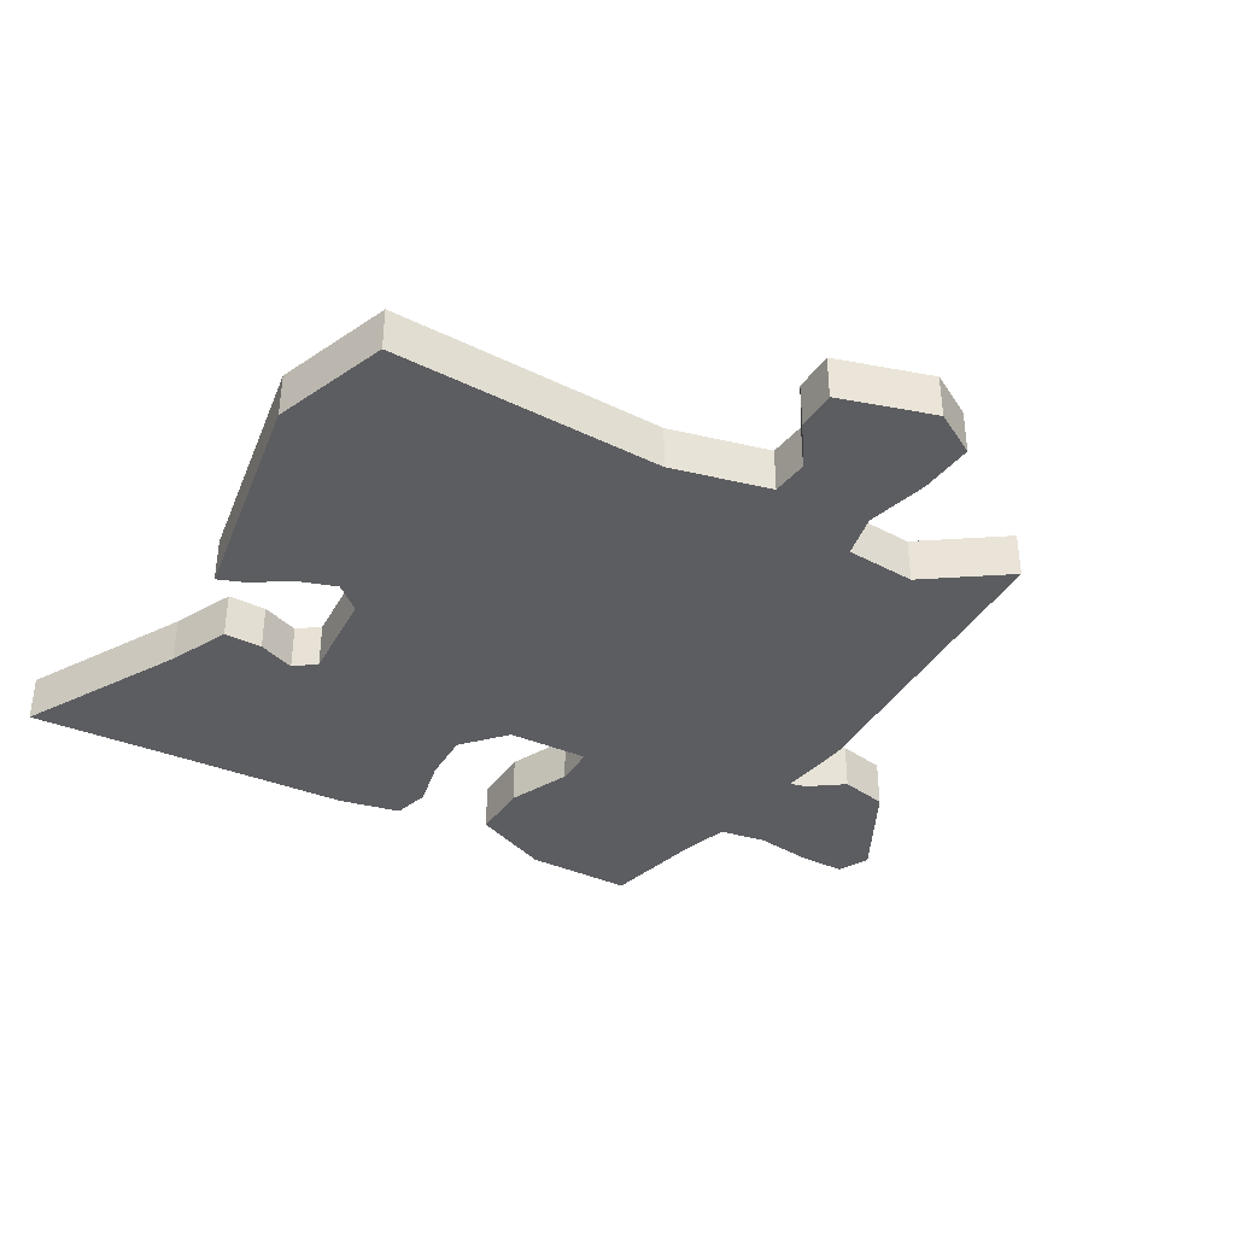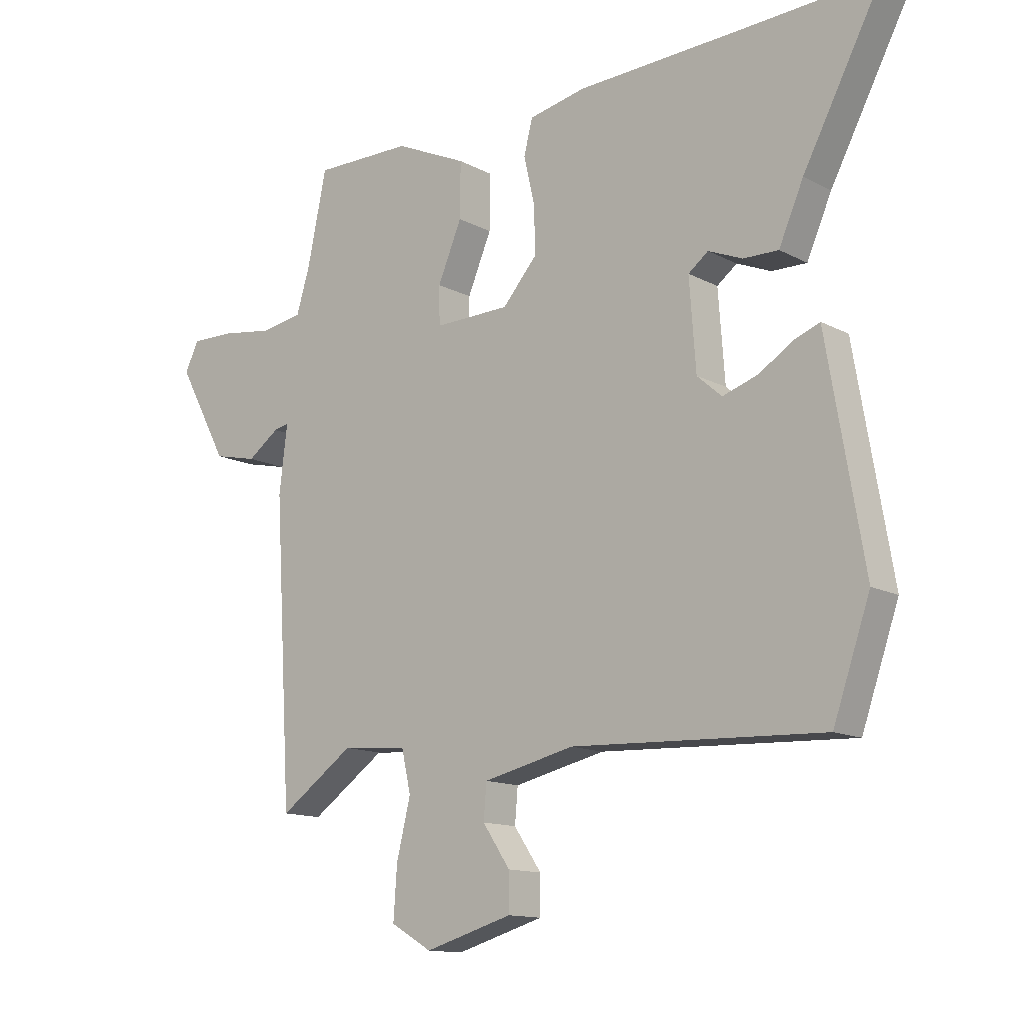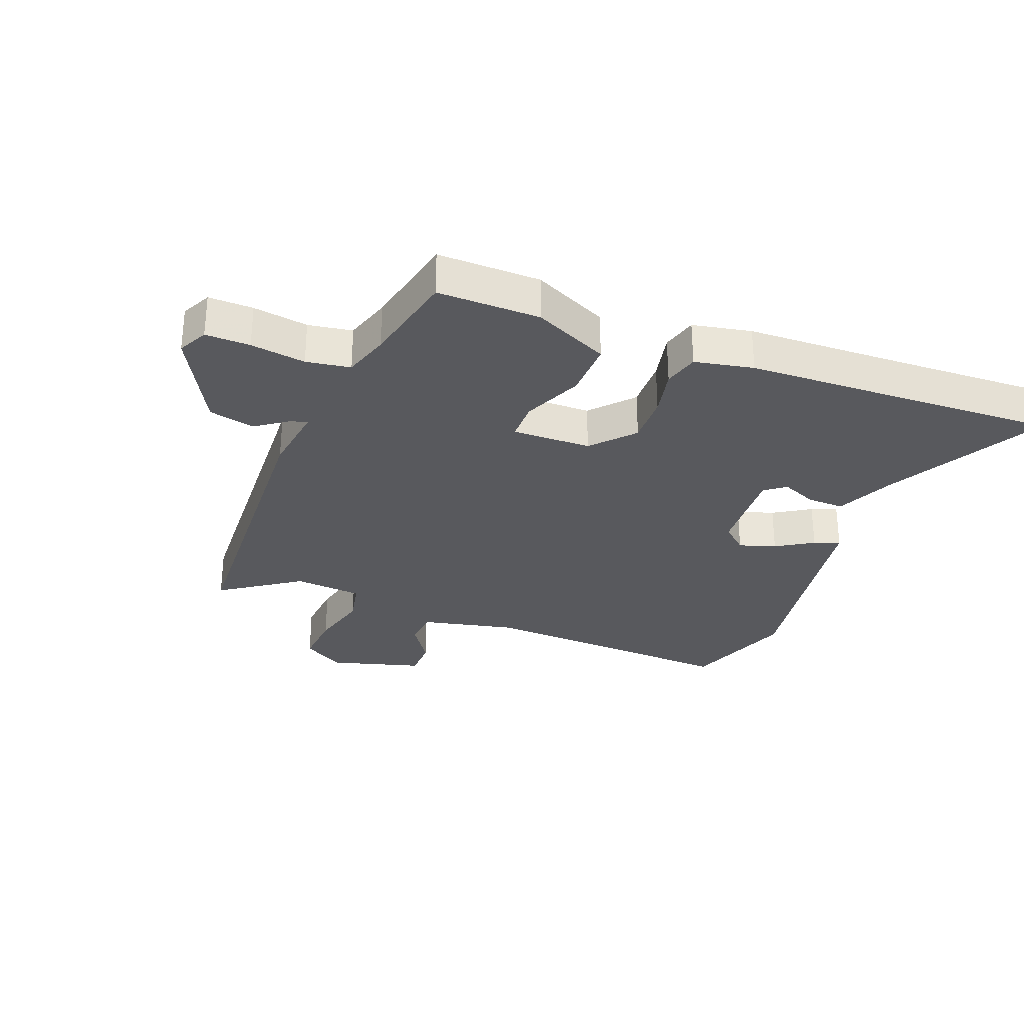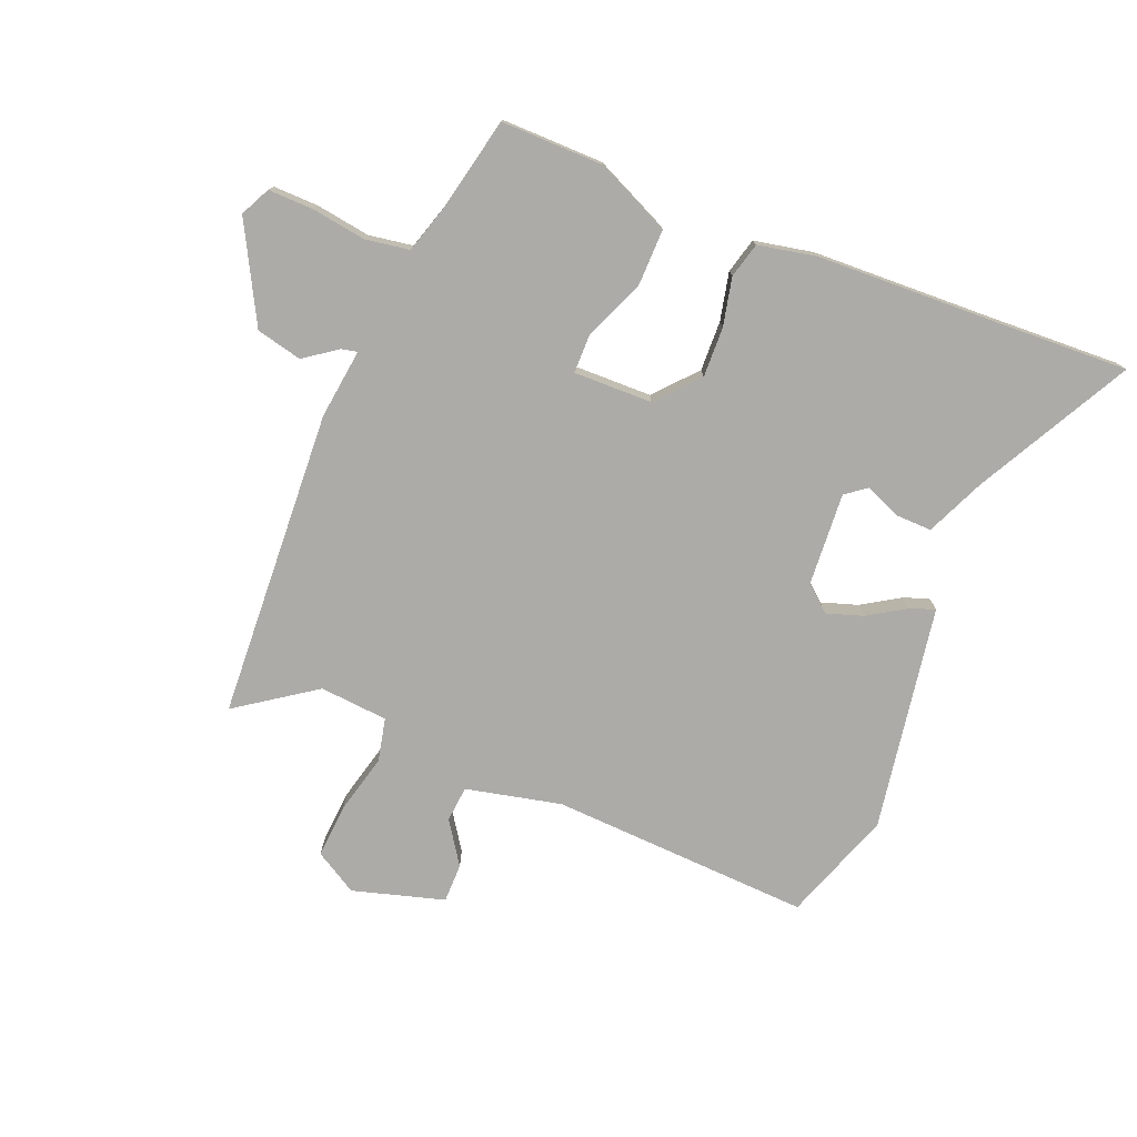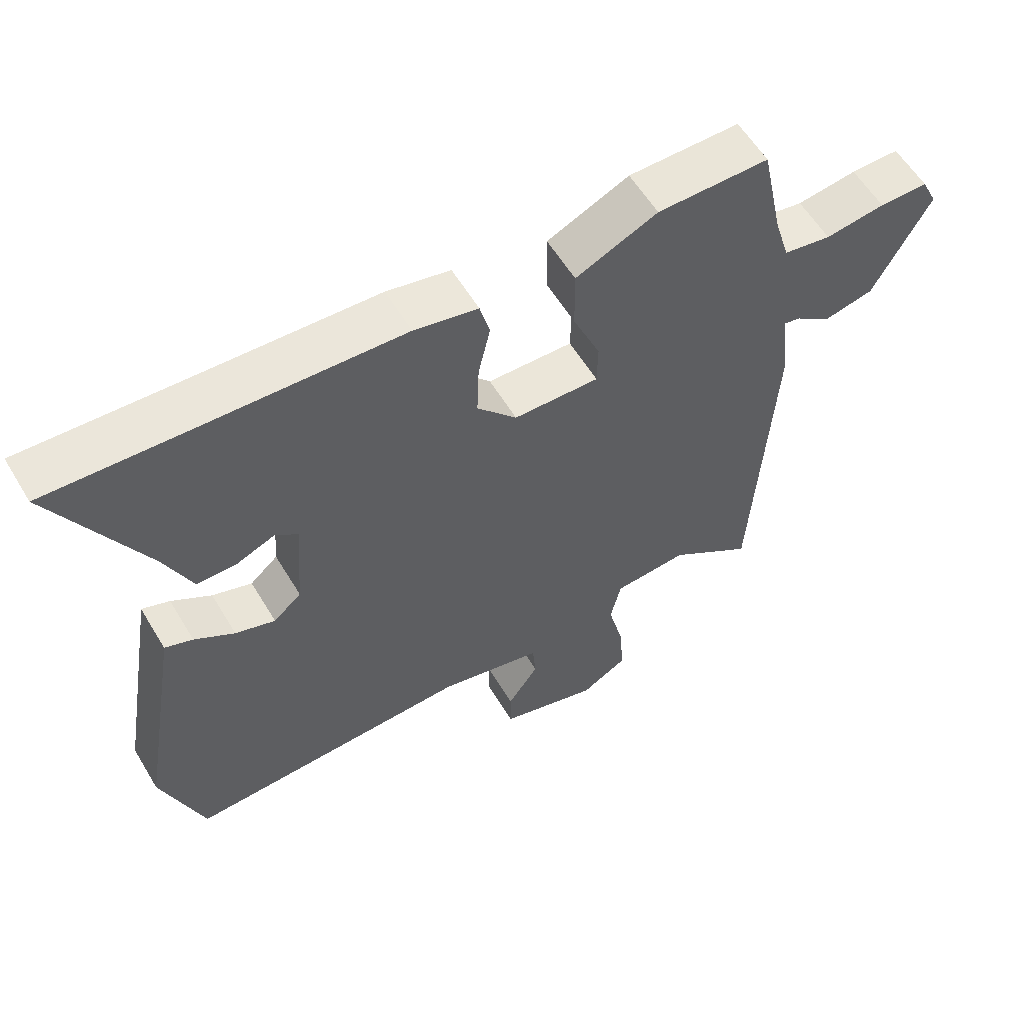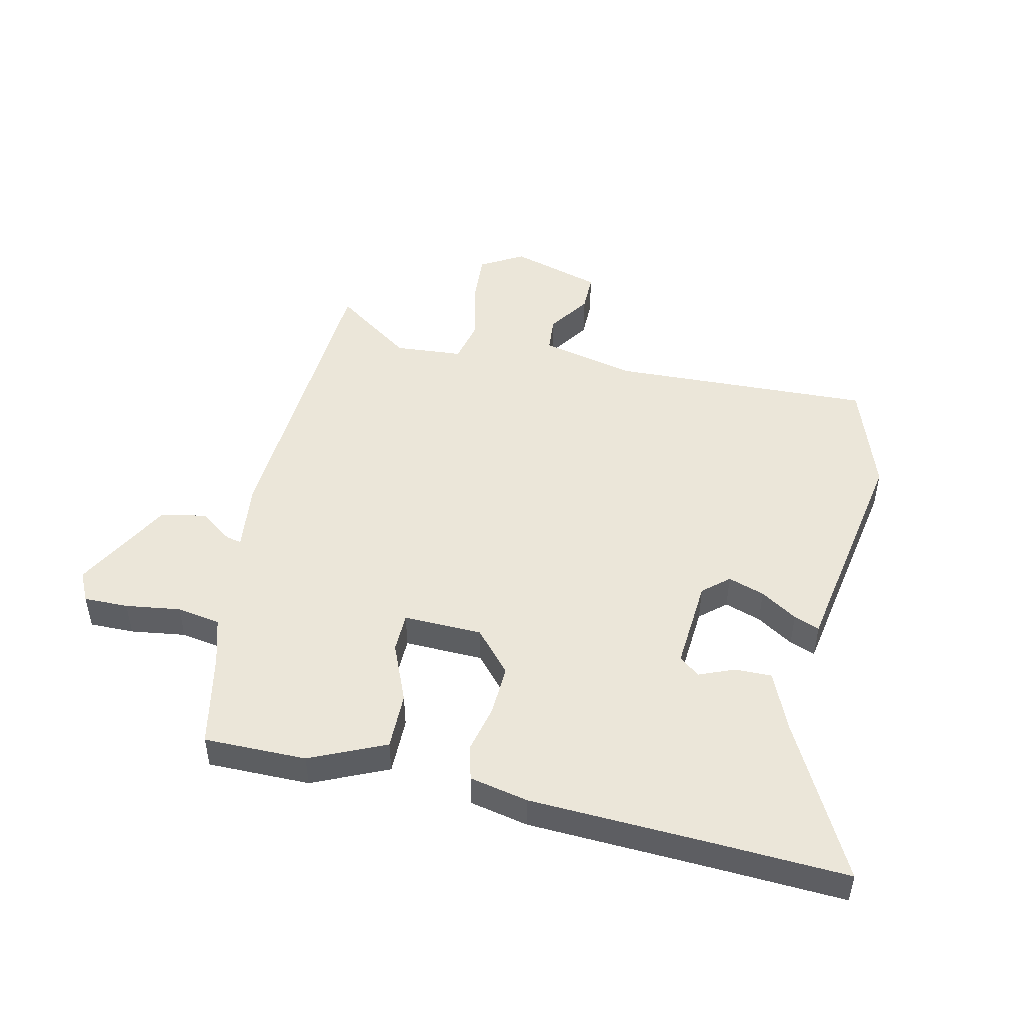
<metadata>
{"format":"obj","ext":"obj","renderer":"f3d","projection":"perspective","resolution":1024,"background":"white","views":[{"elev":-37.0,"azim":149.9,"up":"+Y"},{"elev":-13.1,"azim":39.9,"up":"+Z"},{"elev":-30.1,"azim":-21.6,"up":"+Y"},{"elev":-76.3,"azim":-22.4,"up":"+Y"},{"elev":58.3,"azim":149.2,"up":"+Z"},{"elev":48.5,"azim":12.9,"up":"+Y"}]}
</metadata>
<code>
v 0.378 0.07 0.494
v 0.609 0.07 0.505
v 0.475 0.07 0.251
v 0.433 0.07 0.155
v 0.373 0.07 0.156
v 0.315 0.07 0.18
v 0.281 0.07 0.154
v 0.292 0.07 0.003
v 0.334 0.07 -0.034
v 0.394 0.07 -0.014
v 0.454 0.07 0.024
v 0.496 0.07 0.04
v 0.504 0.07 -0.008
v 0.559 0.07 -0.329
v 0.496 0.07 -0.511
v 0.067 0.07 -0.493
v -0.089 0.07 -0.529
v -0.094 0.07 -0.588
v -0.047 0.07 -0.657
v -0.047 0.07 -0.721
v -0.197 0.07 -0.765
v -0.267 0.07 -0.724
v -0.261 0.07 -0.636
v -0.237 0.07 -0.538
v -0.253 0.07 -0.467
v -0.365 0.07 -0.458
v -0.493 0.07 -0.548
v -0.523 0.07 -0.04
v -0.509 0.07 0.074
v -0.535 0.07 0.068
v -0.589 0.07 0.029
v -0.664 0.07 0.046
v -0.75 0.07 0.205
v -0.726 0.07 0.254
v -0.653 0.07 0.253
v -0.563 0.07 0.24
v -0.491 0.07 0.252
v -0.468 0.07 0.328
v -0.435 0.07 0.485
v -0.267 0.07 0.484
v -0.144 0.07 0.428
v -0.145 0.07 0.334
v -0.186 0.07 0.237
v -0.185 0.07 0.172
v -0.056 0.07 0.175
v 0.004 0.07 0.243
v 0.001 0.07 0.325
v -0.017 0.07 0.404
v -0.002 0.07 0.462
v 0.094 0.07 0.482
v 0.378 0 0.494
v 0.609 0 0.505
v 0.475 0 0.251
v 0.433 0 0.155
v 0.373 0 0.156
v 0.315 0 0.18
v 0.281 0 0.154
v 0.292 0 0.003
v 0.334 0 -0.034
v 0.394 0 -0.014
v 0.454 0 0.024
v 0.496 0 0.04
v 0.504 0 -0.008
v 0.559 0 -0.329
v 0.496 0 -0.511
v 0.067 0 -0.493
v -0.089 0 -0.529
v -0.094 0 -0.588
v -0.047 0 -0.657
v -0.047 0 -0.721
v -0.197 0 -0.765
v -0.267 0 -0.724
v -0.261 0 -0.636
v -0.237 0 -0.538
v -0.253 0 -0.467
v -0.365 0 -0.458
v -0.493 0 -0.548
v -0.523 0 -0.04
v -0.509 0 0.074
v -0.535 0 0.068
v -0.589 0 0.029
v -0.664 0 0.046
v -0.75 0 0.205
v -0.726 0 0.254
v -0.653 0 0.253
v -0.563 0 0.24
v -0.491 0 0.252
v -0.468 0 0.328
v -0.435 0 0.485
v -0.267 0 0.484
v -0.144 0 0.428
v -0.145 0 0.334
v -0.186 0 0.237
v -0.185 0 0.172
v -0.056 0 0.175
v 0.004 0 0.243
v 0.001 0 0.325
v -0.017 0 0.404
v -0.002 0 0.462
v 0.094 0 0.482
f 49 50 1
f 48 49 1
f 47 48 1
f 1 2 3
f 47 1 3
f 46 47 3
f 45 46 3
f 41 42 43
f 40 41 43
f 39 40 43
f 38 39 43
f 37 38 43 44
f 36 37 44
f 34 35 36
f 33 34 36
f 32 33 36
f 31 32 36
f 30 31 36
f 29 30 36 44
f 29 44 45
f 28 29 45
f 27 28 45
f 26 27 45
f 22 23 24
f 21 22 24
f 20 21 24
f 19 20 24
f 18 19 24
f 17 18 24 25
f 16 17 25
f 15 16 25
f 14 15 25
f 13 14 25
f 12 13 25
f 11 12 25
f 10 11 25
f 9 10 25 26
f 3 4 5 6
f 45 3 6
f 45 6 7
f 8 9 26 45
f 7 8 45
f 51 100 99
f 51 99 98
f 51 98 97
f 53 52 51
f 53 51 97
f 53 97 96
f 53 96 95
f 93 92 91
f 93 91 90
f 93 90 89
f 93 89 88
f 94 93 88 87
f 94 87 86
f 86 85 84
f 86 84 83
f 86 83 82
f 86 82 81
f 86 81 80
f 94 86 80 79
f 95 94 79
f 95 79 78
f 95 78 77
f 95 77 76
f 74 73 72
f 74 72 71
f 74 71 70
f 74 70 69
f 74 69 68
f 75 74 68 67
f 75 67 66
f 75 66 65
f 75 65 64
f 75 64 63
f 75 63 62
f 75 62 61
f 75 61 60
f 76 75 60 59
f 56 55 54 53
f 56 53 95
f 57 56 95
f 95 76 59 58
f 95 58 57
f 1 51 52 2
f 2 52 53 3
f 3 53 54 4
f 4 54 55 5
f 5 55 56 6
f 6 56 57 7
f 7 57 58 8
f 8 58 59 9
f 9 59 60 10
f 10 60 61 11
f 11 61 62 12
f 12 62 63 13
f 13 63 64 14
f 14 64 65 15
f 15 65 66 16
f 16 66 67 17
f 17 67 68 18
f 18 68 69 19
f 19 69 70 20
f 20 70 71 21
f 21 71 72 22
f 22 72 73 23
f 23 73 74 24
f 24 74 75 25
f 25 75 76 26
f 26 76 77 27
f 27 77 78 28
f 28 78 79 29
f 29 79 80 30
f 30 80 81 31
f 31 81 82 32
f 32 82 83 33
f 33 83 84 34
f 34 84 85 35
f 35 85 86 36
f 36 86 87 37
f 37 87 88 38
f 38 88 89 39
f 39 89 90 40
f 40 90 91 41
f 41 91 92 42
f 42 92 93 43
f 43 93 94 44
f 44 94 95 45
f 45 95 96 46
f 46 96 97 47
f 47 97 98 48
f 48 98 99 49
f 49 99 100 50
f 50 100 51 1

</code>
